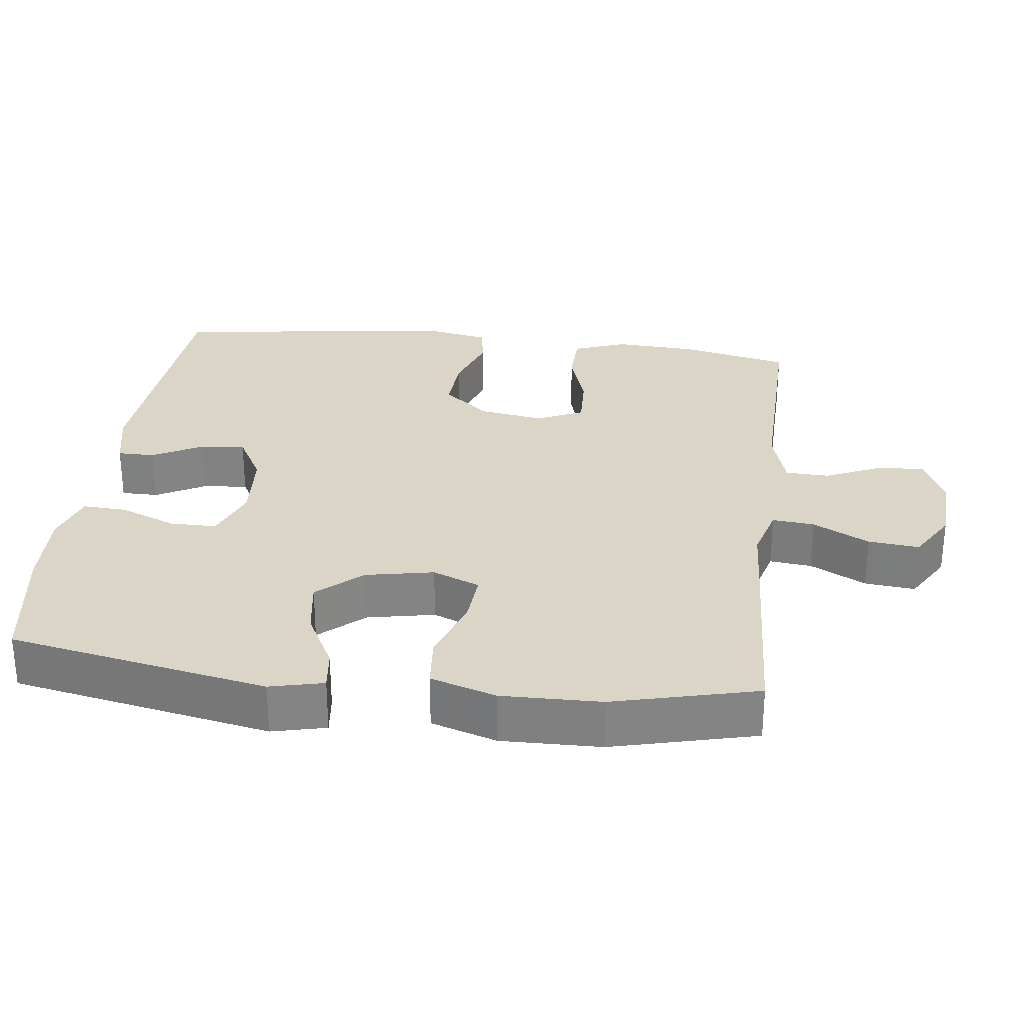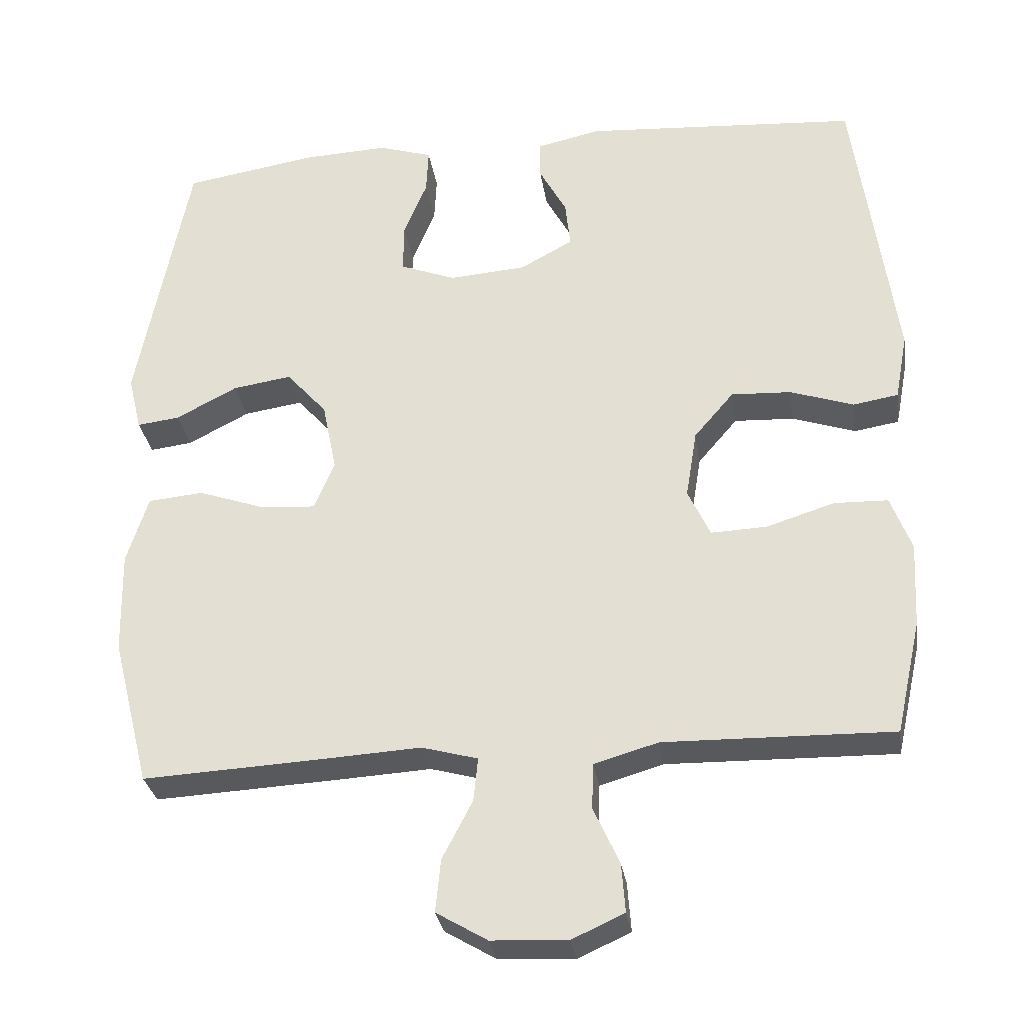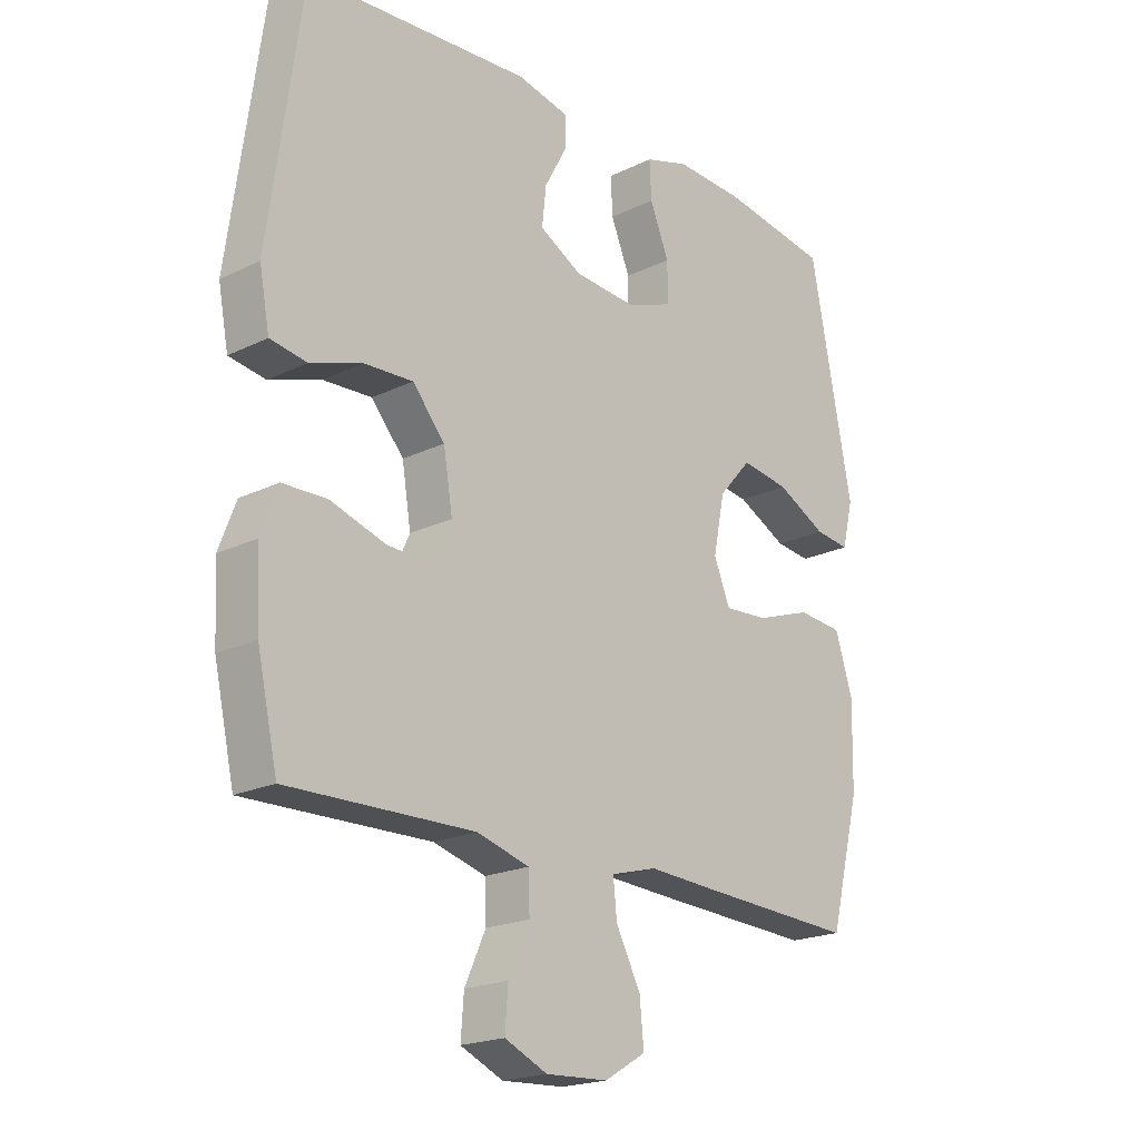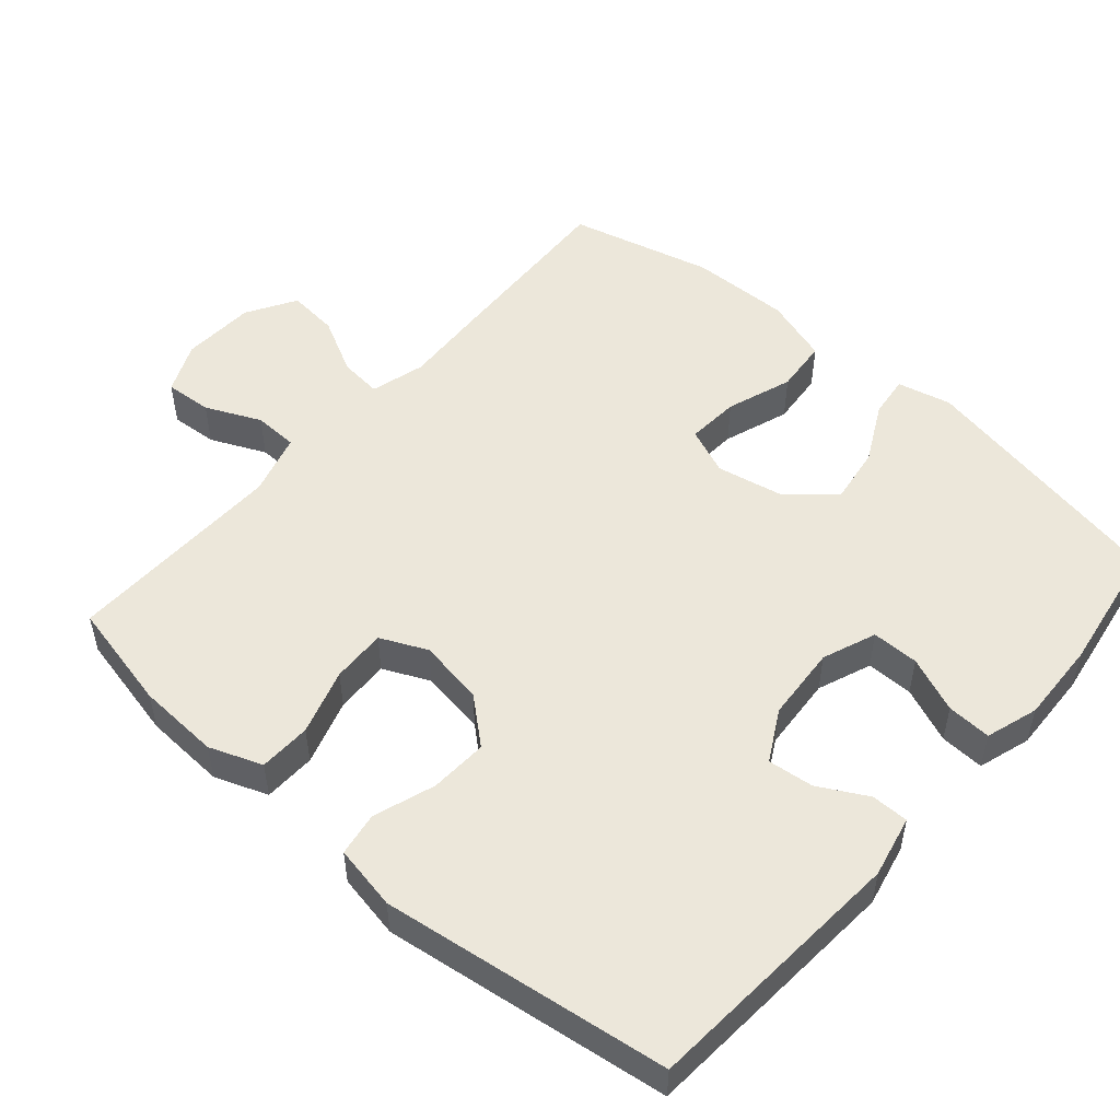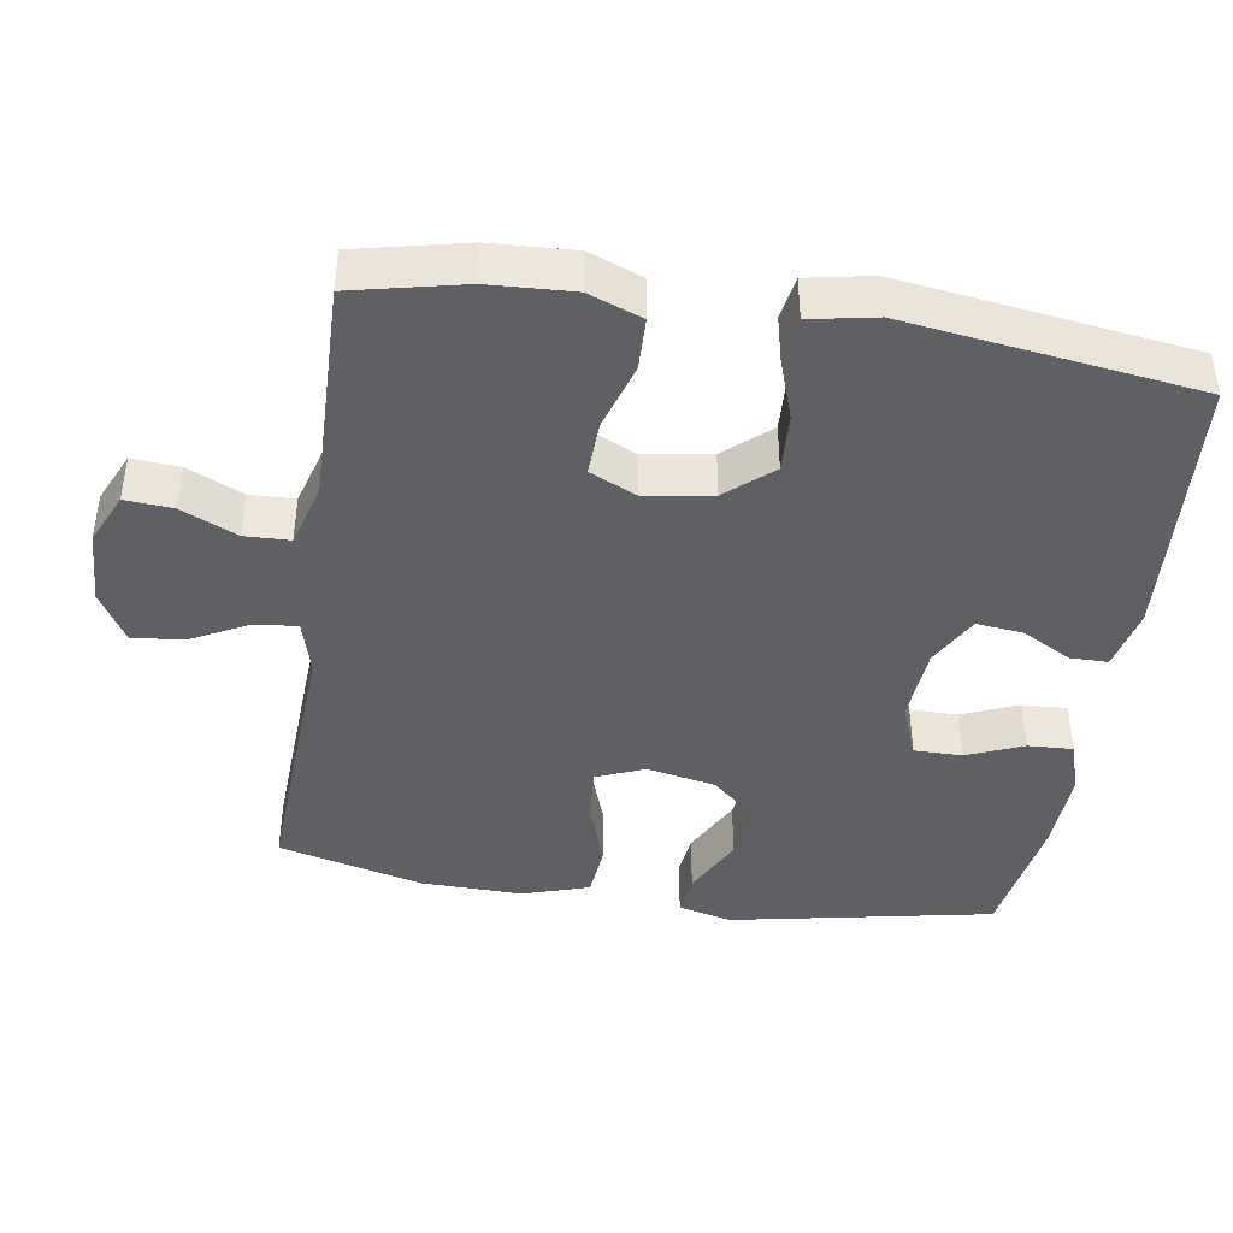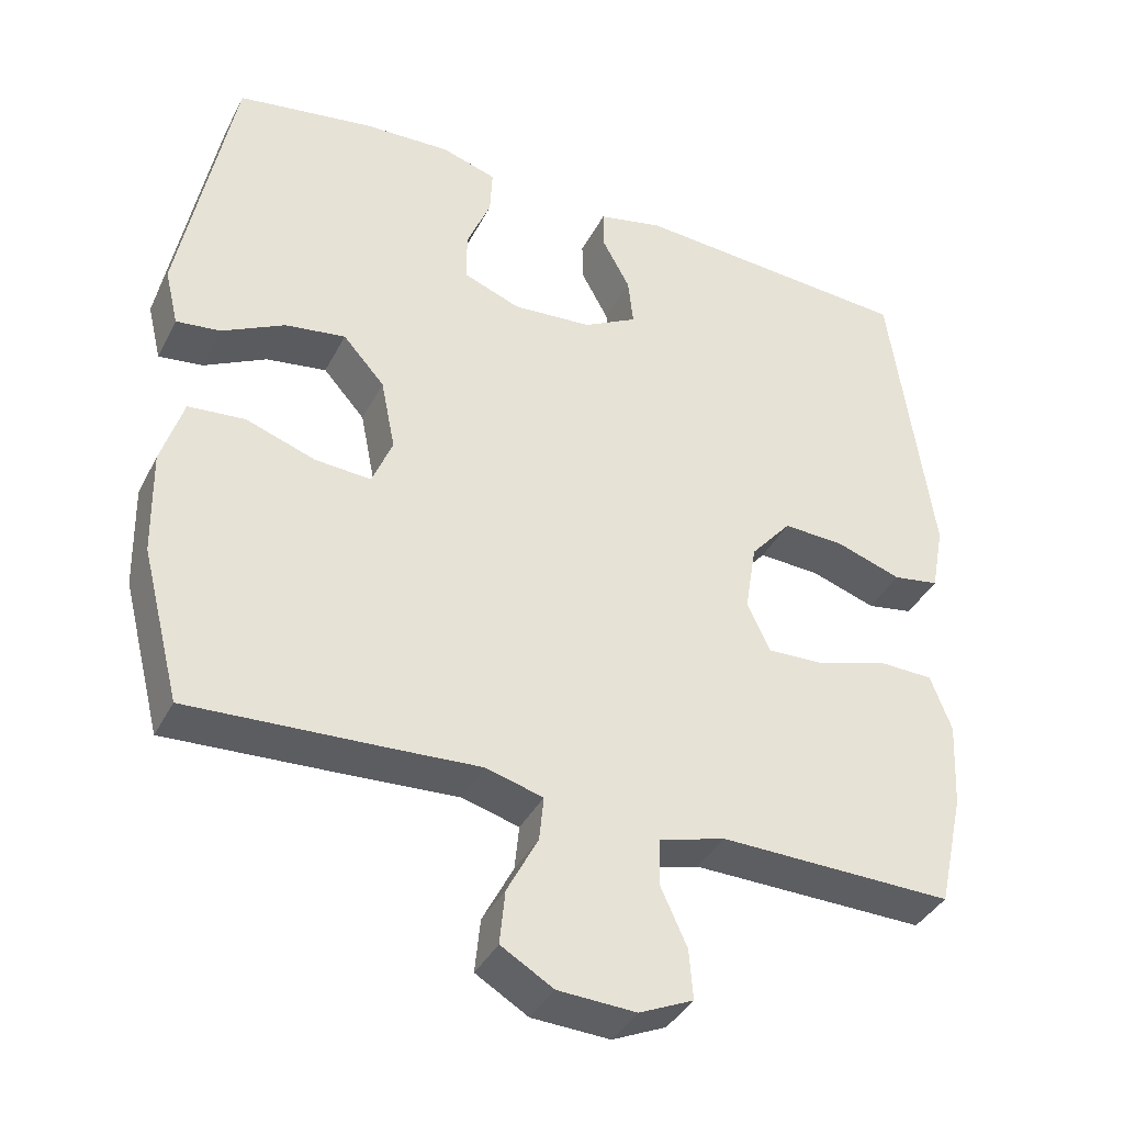
<metadata>
{"format":"obj","ext":"obj","renderer":"f3d","projection":"perspective","resolution":1024,"background":"white","views":[{"elev":29.0,"azim":97.1,"up":"+Y"},{"elev":-30.2,"azim":-171.4,"up":"+Z"},{"elev":-20.1,"azim":-48.1,"up":"+Z"},{"elev":51.6,"azim":-48.9,"up":"+Y"},{"elev":-42.5,"azim":-98.8,"up":"+Y"},{"elev":-38.4,"azim":155.1,"up":"+Z"}]}
</metadata>
<code>
v 0.5 0.07 0.5
v 0.57 0.07 0.138
v 0.552 0.07 0.063
v 0.494 0.07 0.07
v 0.411 0.07 0.113
v 0.331 0.07 0.125
v 0.276 0.07 0.063
v 0.257 0.07 -0.032
v 0.284 0.07 -0.098
v 0.358 0.07 -0.093
v 0.45 0.07 -0.061
v 0.525 0.07 -0.068
v 0.554 0.07 -0.16
v 0.551 0.07 -0.299
v 0.5 0.07 -0.5
v 0.244 0.07 -0.487
v 0.123 0.07 -0.48
v 0.047 0.07 -0.501
v 0.053 0.07 -0.56
v 0.094 0.07 -0.639
v 0.101 0.07 -0.71
v 0.032 0.07 -0.751
v -0.071 0.07 -0.756
v -0.142 0.07 -0.724
v -0.137 0.07 -0.658
v -0.102 0.07 -0.581
v -0.104 0.07 -0.519
v -0.191 0.07 -0.494
v -0.5 0.07 -0.5
v -0.534 0.07 -0.347
v -0.54 0.07 -0.232
v -0.512 0.07 -0.158
v -0.439 0.07 -0.156
v -0.347 0.07 -0.185
v -0.271 0.07 -0.188
v -0.241 0.07 -0.123
v -0.256 0.07 -0.031
v -0.31 0.07 0.032
v -0.391 0.07 0.028
v -0.477 0.07 -0.001
v -0.538 0.07 0.009
v -0.555 0.07 0.099
v -0.5 0.07 0.5
v -0.127 0.07 0.526
v -0.041 0.07 0.507
v -0.041 0.07 0.455
v -0.078 0.07 0.387
v -0.085 0.07 0.323
v -0.014 0.07 0.284
v 0.091 0.07 0.276
v 0.166 0.07 0.305
v 0.166 0.07 0.371
v 0.134 0.07 0.449
v 0.131 0.07 0.511
v 0.204 0.07 0.534
v 0.319 0.07 0.529
v 0.5 0 0.5
v 0.57 0 0.138
v 0.552 0 0.063
v 0.494 0 0.07
v 0.411 0 0.113
v 0.331 0 0.125
v 0.276 0 0.063
v 0.257 0 -0.032
v 0.284 0 -0.098
v 0.358 0 -0.093
v 0.45 0 -0.061
v 0.525 0 -0.068
v 0.554 0 -0.16
v 0.551 0 -0.299
v 0.5 0 -0.5
v 0.244 0 -0.487
v 0.123 0 -0.48
v 0.047 0 -0.501
v 0.053 0 -0.56
v 0.094 0 -0.639
v 0.101 0 -0.71
v 0.032 0 -0.751
v -0.071 0 -0.756
v -0.142 0 -0.724
v -0.137 0 -0.658
v -0.102 0 -0.581
v -0.104 0 -0.519
v -0.191 0 -0.494
v -0.5 0 -0.5
v -0.534 0 -0.347
v -0.54 0 -0.232
v -0.512 0 -0.158
v -0.439 0 -0.156
v -0.347 0 -0.185
v -0.271 0 -0.188
v -0.241 0 -0.123
v -0.256 0 -0.031
v -0.31 0 0.032
v -0.391 0 0.028
v -0.477 0 -0.001
v -0.538 0 0.009
v -0.555 0 0.099
v -0.5 0 0.5
v -0.127 0 0.526
v -0.041 0 0.507
v -0.041 0 0.455
v -0.078 0 0.387
v -0.085 0 0.323
v -0.014 0 0.284
v 0.091 0 0.276
v 0.166 0 0.305
v 0.166 0 0.371
v 0.134 0 0.449
v 0.131 0 0.511
v 0.204 0 0.534
v 0.319 0 0.529
f 3 4 5
f 2 3 5
f 1 2 5
f 56 1 5
f 55 56 5
f 54 55 5
f 53 54 5
f 52 53 5
f 51 52 5 6
f 50 51 6 7
f 49 50 7 8
f 48 49 8 9
f 45 46 47
f 44 45 47
f 43 44 47
f 42 43 47
f 41 42 47
f 40 41 47
f 39 40 47
f 38 39 47 48
f 37 38 48 9
f 32 33 34
f 31 32 34
f 30 31 34
f 29 30 34
f 28 29 34
f 27 28 34 35
f 24 25 26
f 23 24 26
f 22 23 26
f 21 22 26
f 20 21 26
f 19 20 26
f 18 19 26 27
f 27 35 36
f 18 27 36
f 17 18 36
f 15 16 17
f 14 15 17
f 13 14 17
f 12 13 17
f 11 12 17
f 10 11 17
f 17 36 37 9
f 9 10 17
f 61 60 59
f 61 59 58
f 61 58 57
f 61 57 112
f 61 112 111
f 61 111 110
f 61 110 109
f 61 109 108
f 62 61 108 107
f 63 62 107 106
f 64 63 106 105
f 65 64 105 104
f 103 102 101
f 103 101 100
f 103 100 99
f 103 99 98
f 103 98 97
f 103 97 96
f 103 96 95
f 104 103 95 94
f 65 104 94 93
f 90 89 88
f 90 88 87
f 90 87 86
f 90 86 85
f 90 85 84
f 91 90 84 83
f 82 81 80
f 82 80 79
f 82 79 78
f 82 78 77
f 82 77 76
f 82 76 75
f 83 82 75 74
f 92 91 83
f 92 83 74
f 92 74 73
f 73 72 71
f 73 71 70
f 73 70 69
f 73 69 68
f 73 68 67
f 73 67 66
f 65 93 92 73
f 73 66 65
f 1 57 58 2
f 2 58 59 3
f 3 59 60 4
f 4 60 61 5
f 5 61 62 6
f 6 62 63 7
f 7 63 64 8
f 8 64 65 9
f 9 65 66 10
f 10 66 67 11
f 11 67 68 12
f 12 68 69 13
f 13 69 70 14
f 14 70 71 15
f 15 71 72 16
f 16 72 73 17
f 17 73 74 18
f 18 74 75 19
f 19 75 76 20
f 20 76 77 21
f 21 77 78 22
f 22 78 79 23
f 23 79 80 24
f 24 80 81 25
f 25 81 82 26
f 26 82 83 27
f 27 83 84 28
f 28 84 85 29
f 29 85 86 30
f 30 86 87 31
f 31 87 88 32
f 32 88 89 33
f 33 89 90 34
f 34 90 91 35
f 35 91 92 36
f 36 92 93 37
f 37 93 94 38
f 38 94 95 39
f 39 95 96 40
f 40 96 97 41
f 41 97 98 42
f 42 98 99 43
f 43 99 100 44
f 44 100 101 45
f 45 101 102 46
f 46 102 103 47
f 47 103 104 48
f 48 104 105 49
f 49 105 106 50
f 50 106 107 51
f 51 107 108 52
f 52 108 109 53
f 53 109 110 54
f 54 110 111 55
f 55 111 112 56
f 56 112 57 1

</code>
